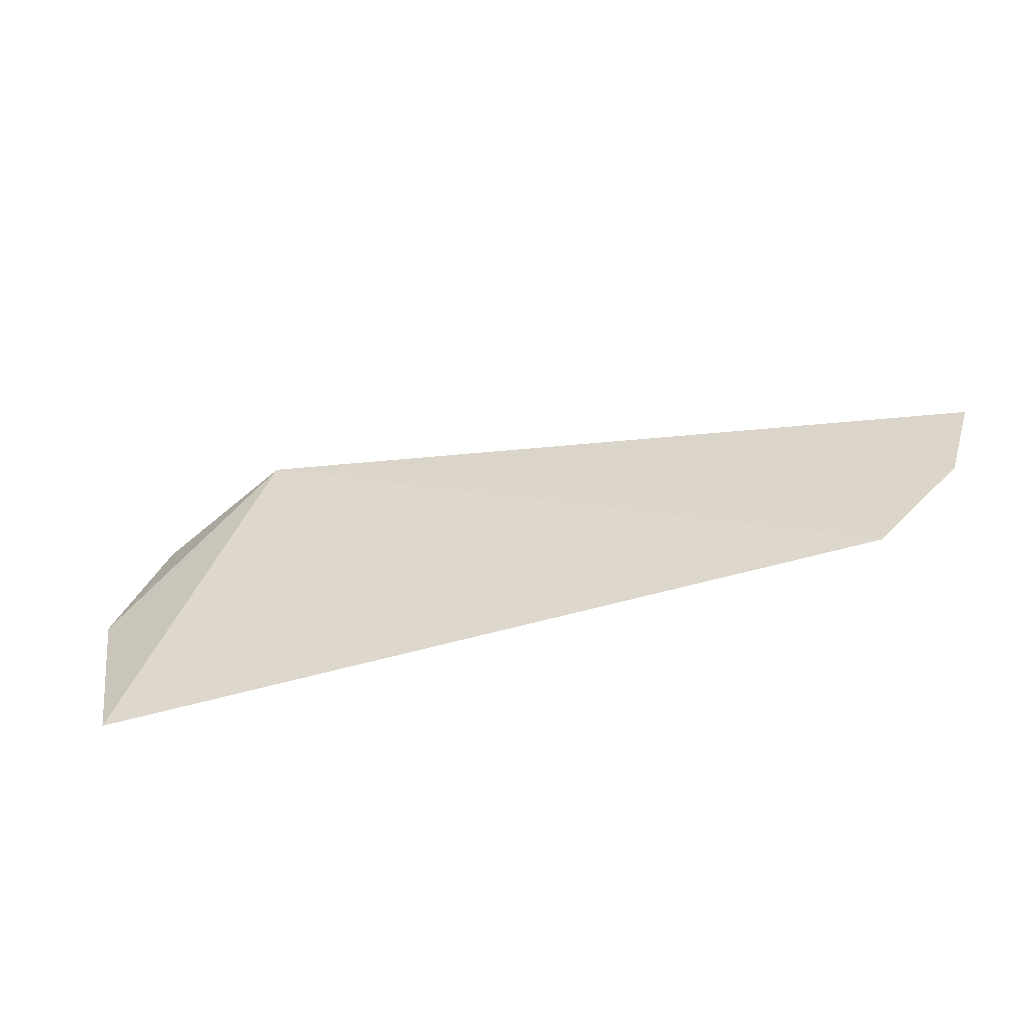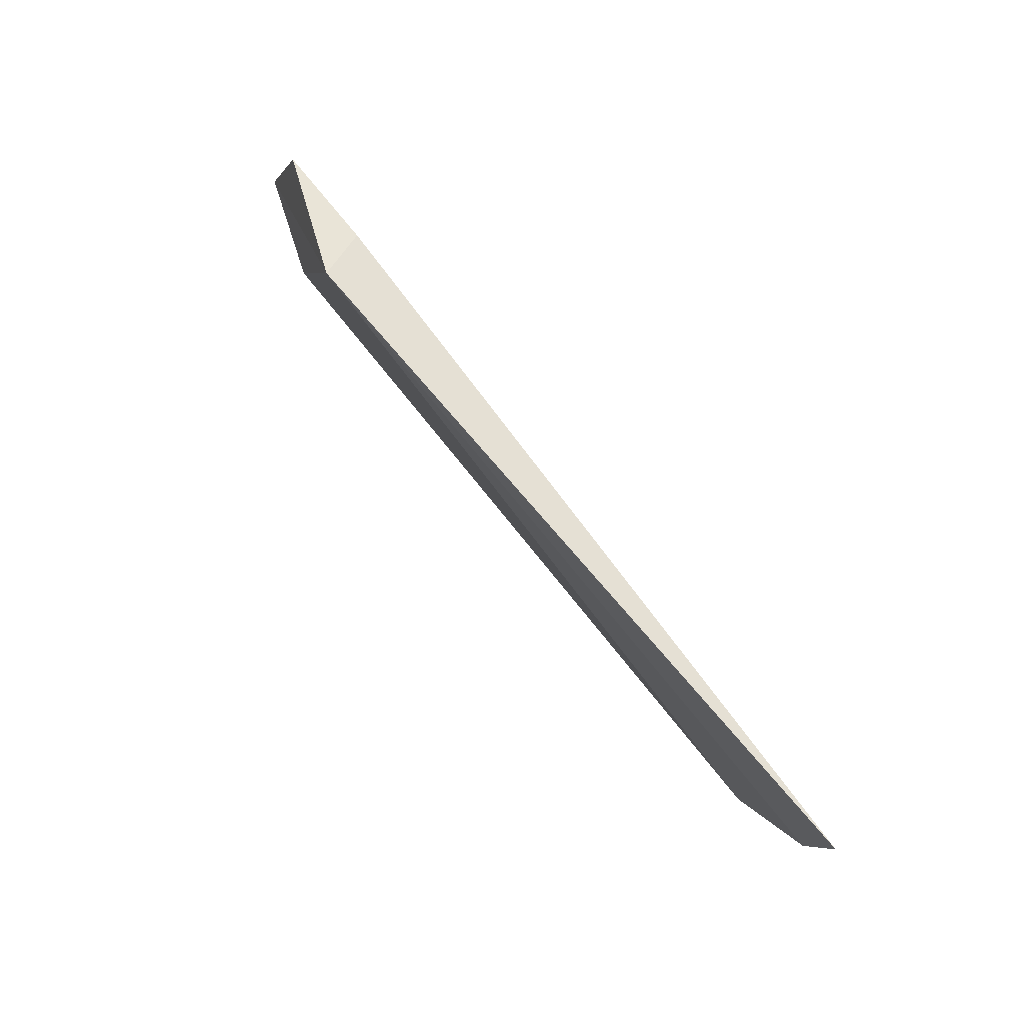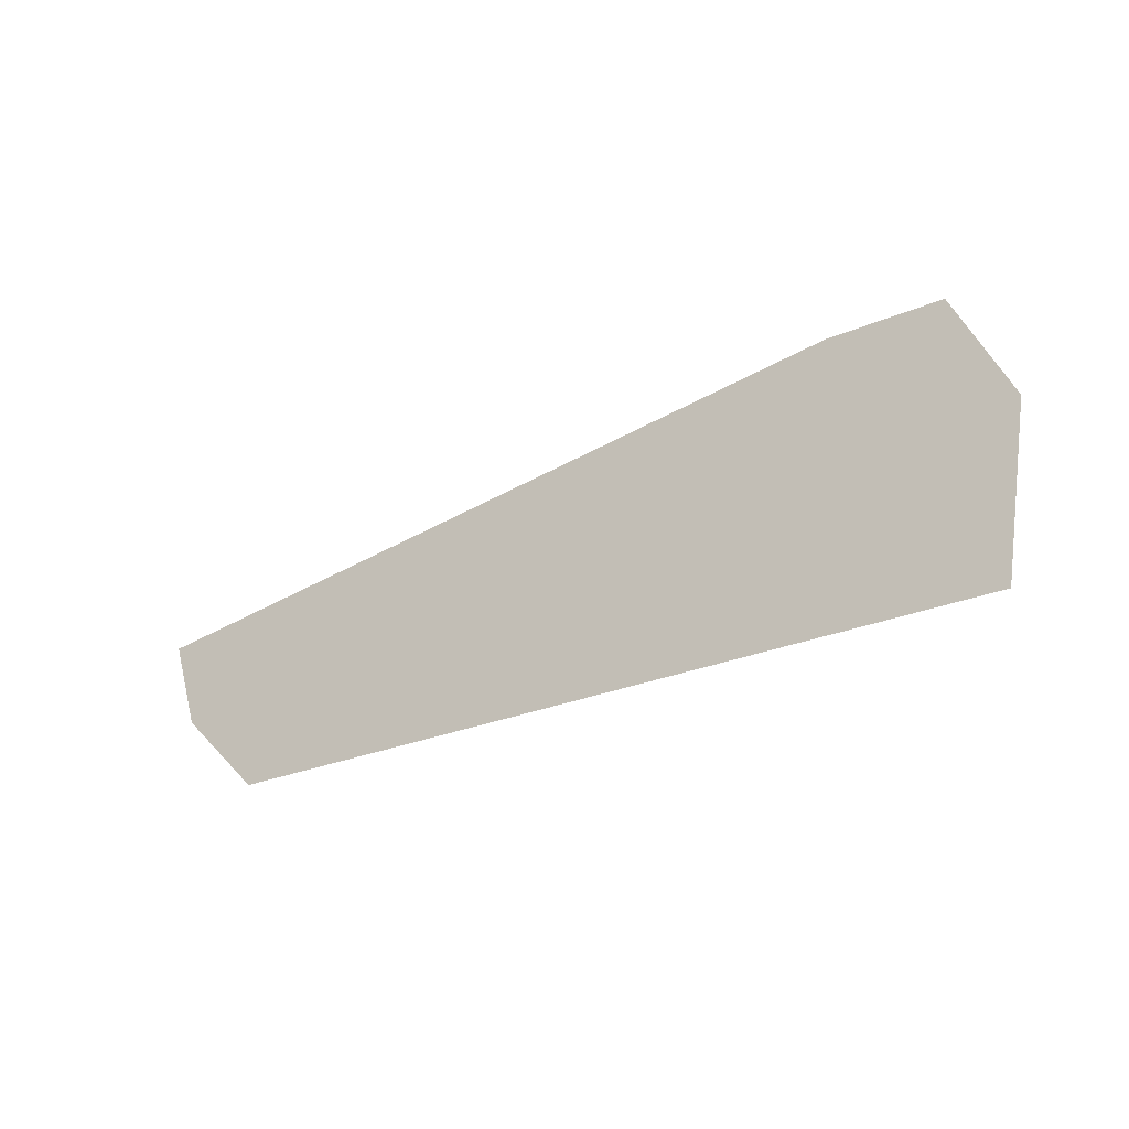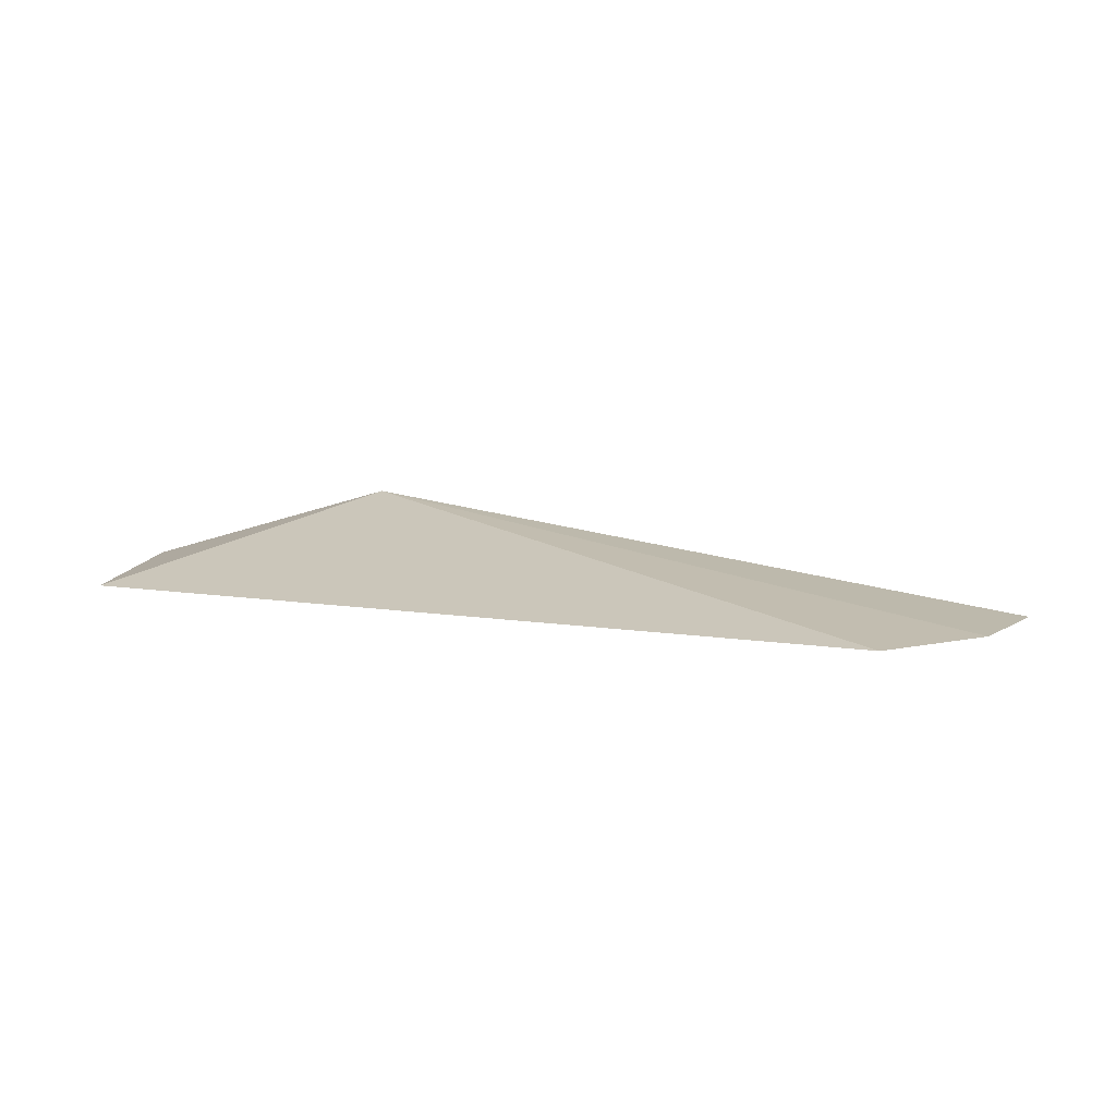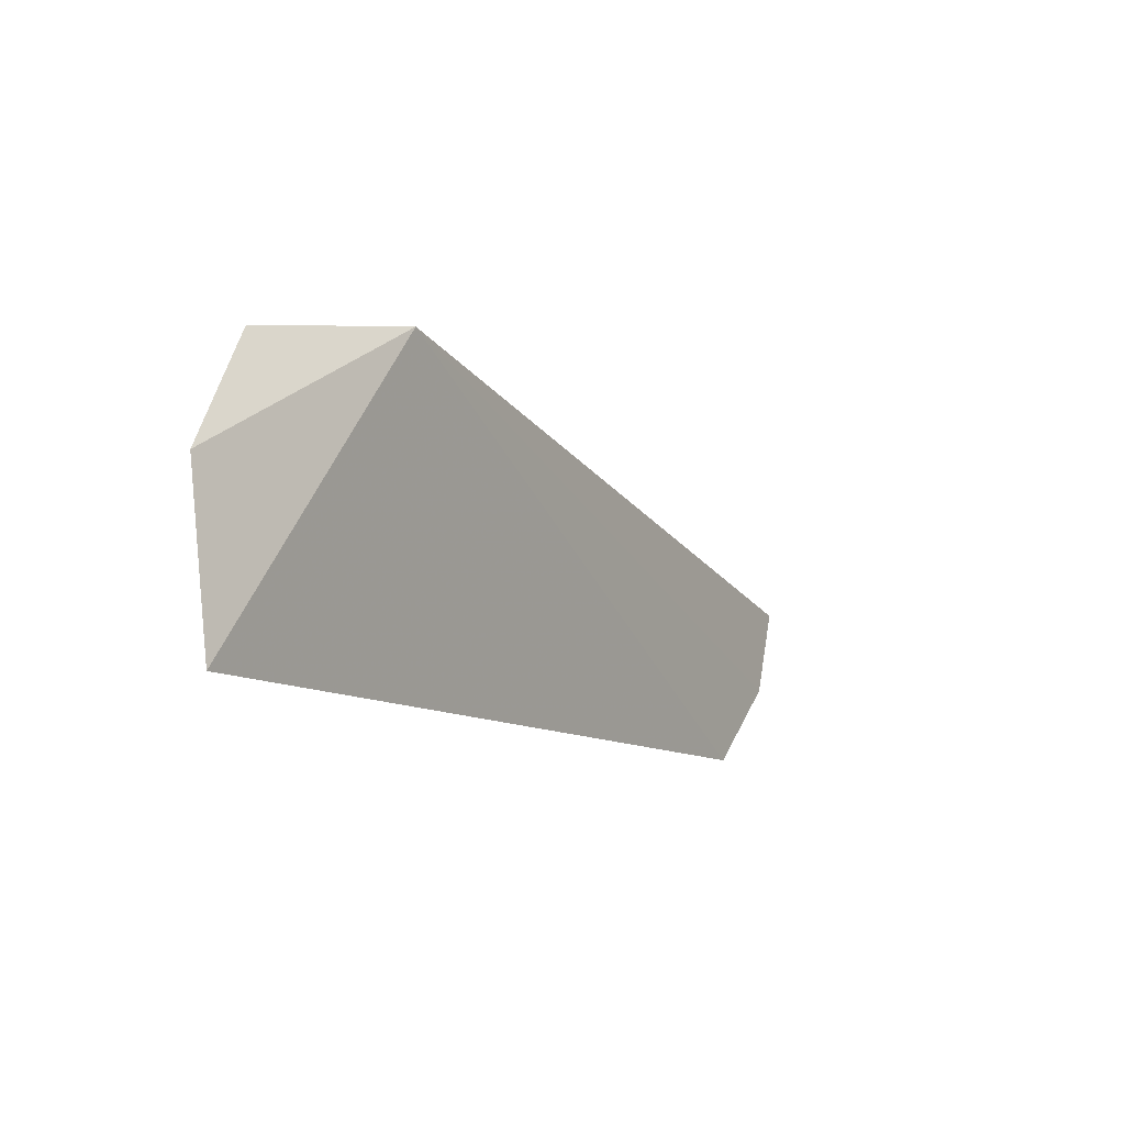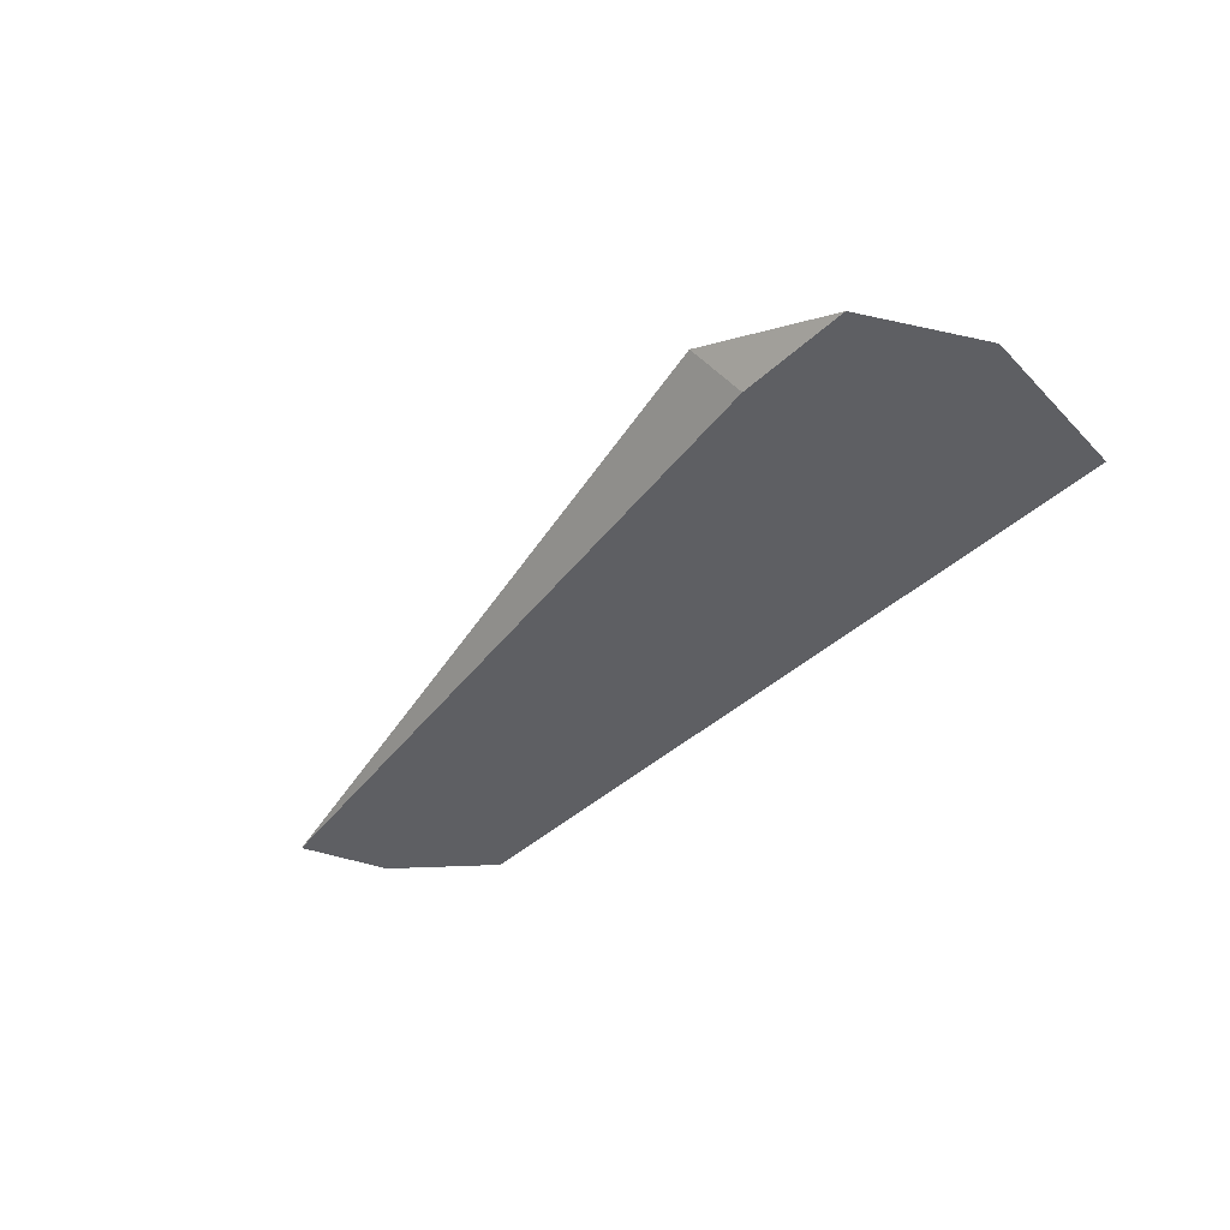
<metadata>
{"format":"obj","ext":"obj","renderer":"f3d","projection":"perspective","resolution":1024,"background":"white","views":[{"elev":-55.1,"azim":17.0,"up":"+Y"},{"elev":67.8,"azim":52.5,"up":"+Y"},{"elev":-26.1,"azim":-145.8,"up":"+Y"},{"elev":12.0,"azim":19.1,"up":"+Z"},{"elev":-11.3,"azim":-56.4,"up":"+Y"},{"elev":-40.9,"azim":-131.7,"up":"+Z"}]}
</metadata>
<code>
v 0.04446 -0.00692 0.0257
v 0.04386 -0.008836 0.0257
v 0.02552 -0.004587 0.0257
v 0.02865 -0.003999 0.02693
v 0.02485 -0.01065 0.0257
v 0.02798 -0.004587 0.0257
v 0.04203 -0.01066 0.0257
v 0.02429 -0.007049 0.0257
f 1 2 3
f 2 1 4
f 5 3 2
f 6 1 3
f 6 3 4
f 6 4 1
f 7 5 2
f 7 2 4
f 7 4 5
f 8 5 4
f 8 4 3
f 8 3 5

</code>
